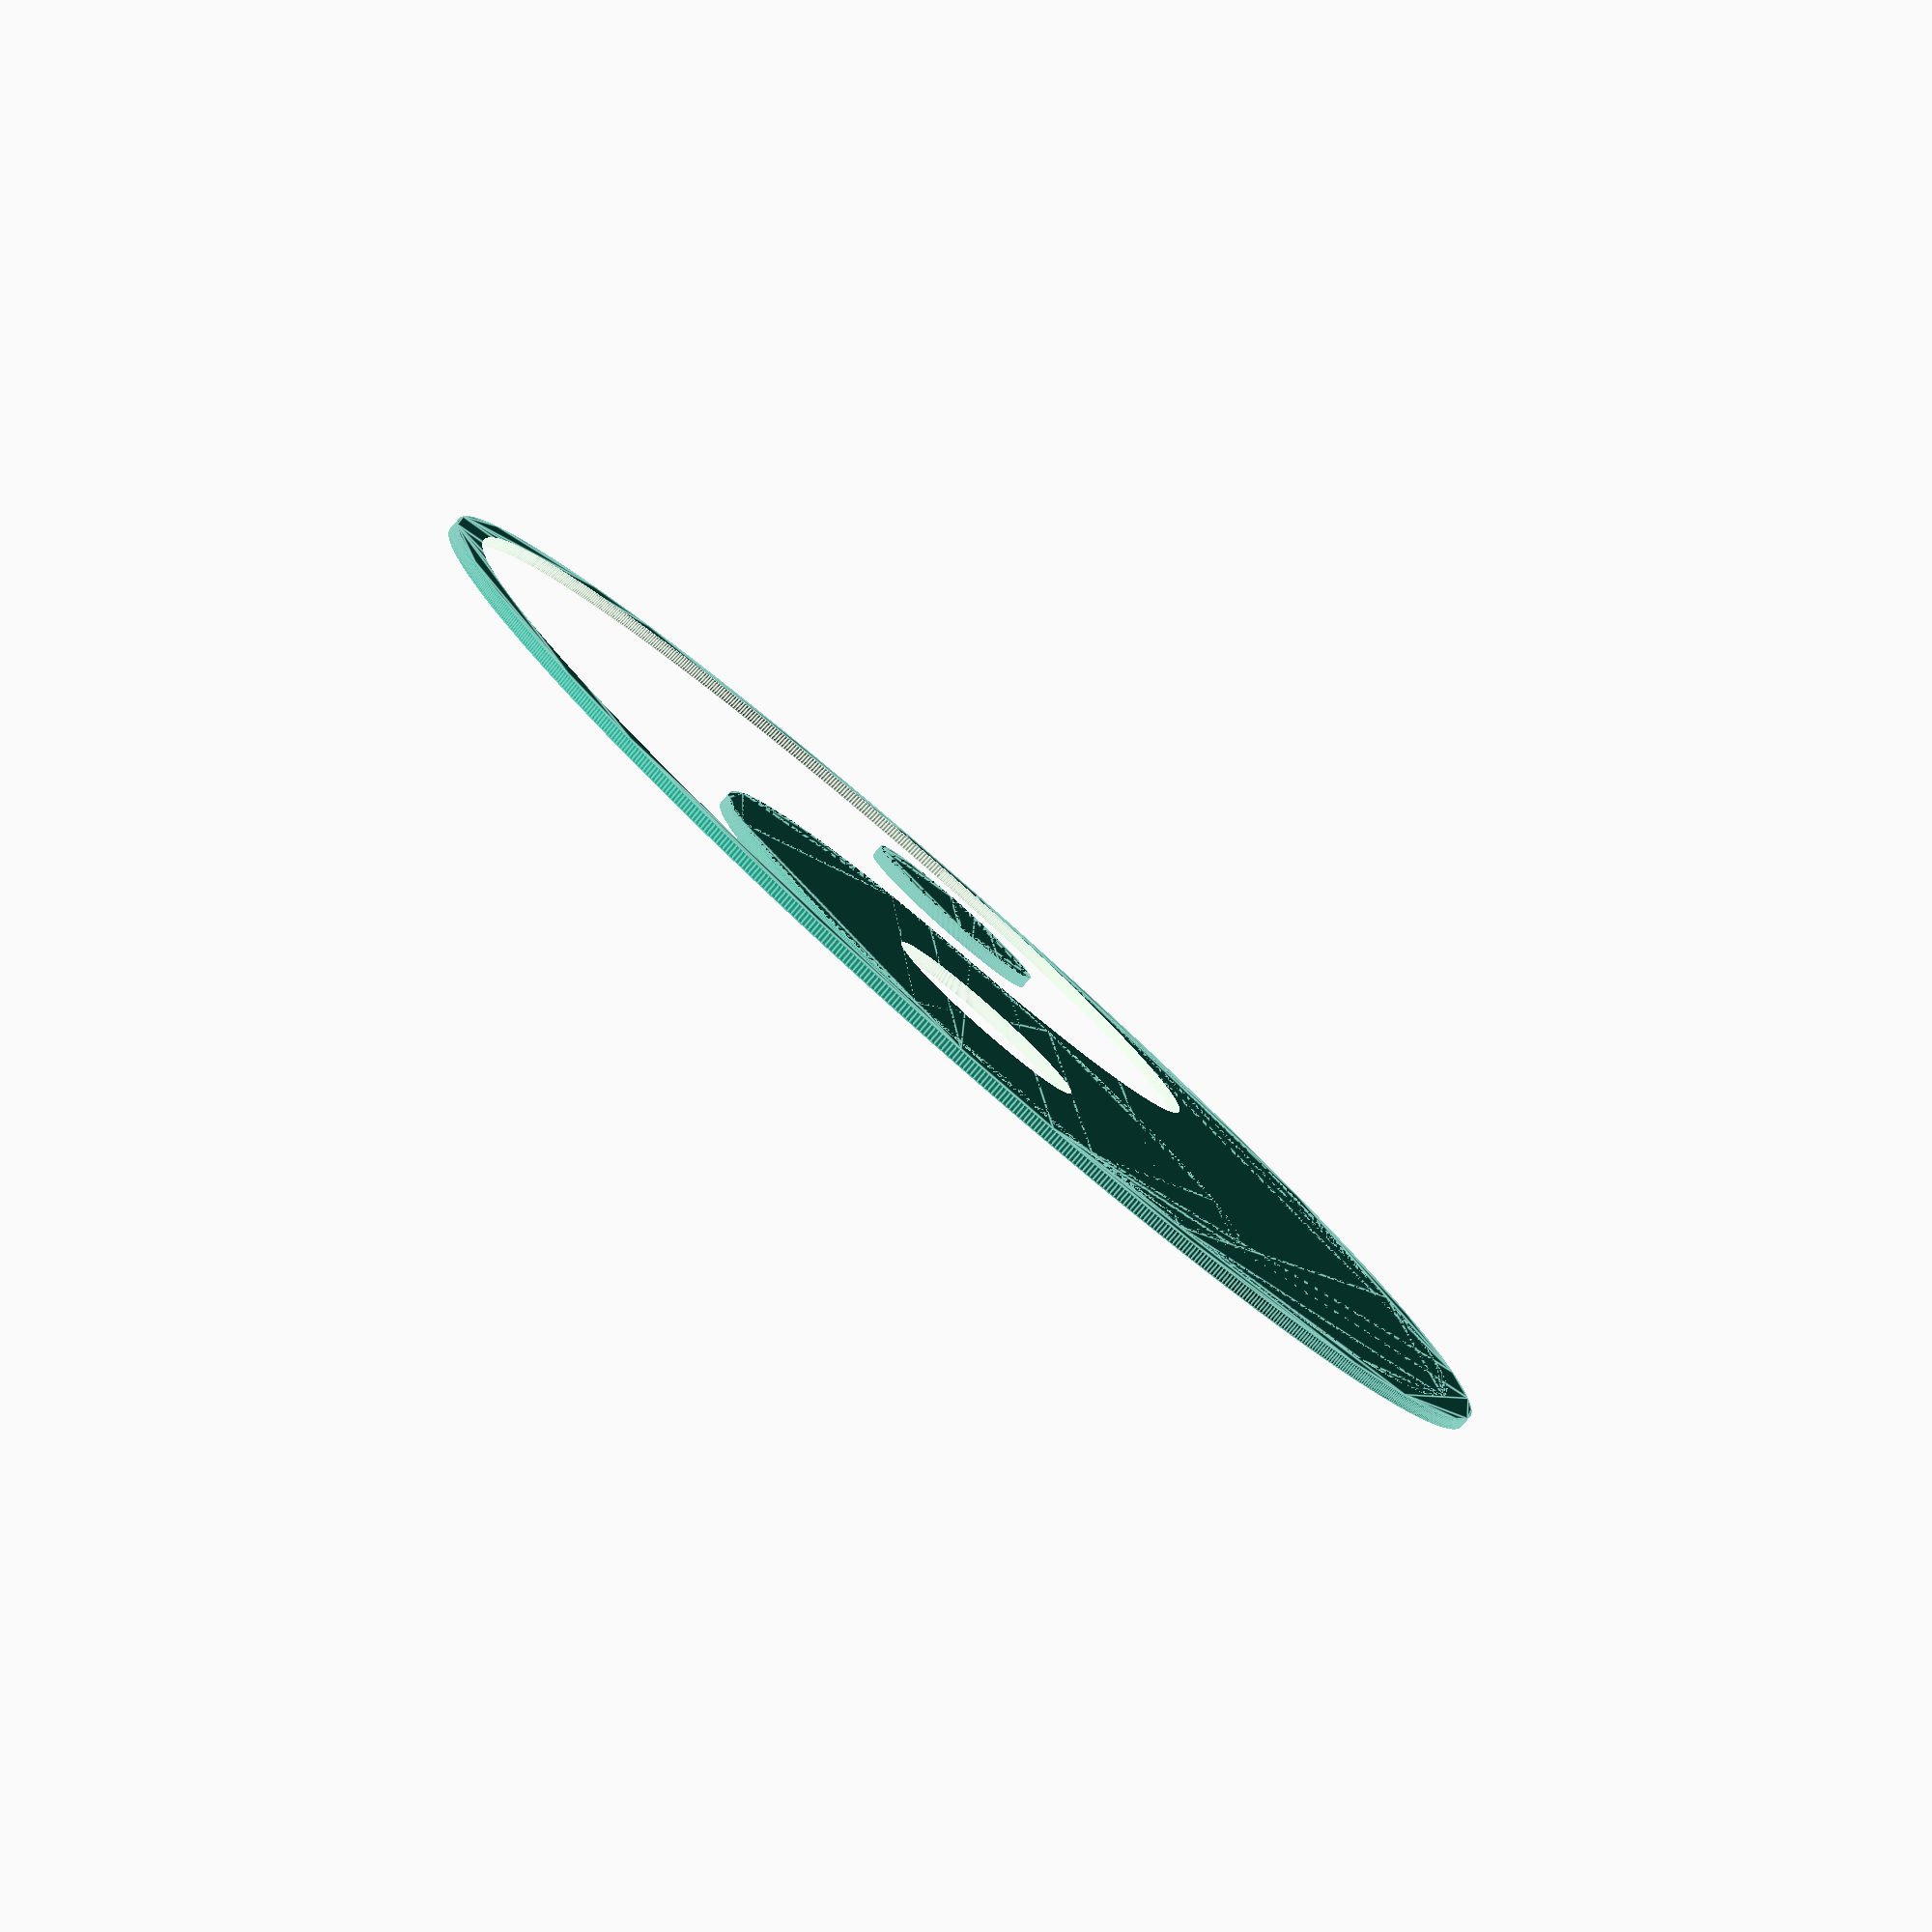
<openscad>
$fn=1024;


union() {
	difference() {
		union() {
			difference() {
				circle(r = 50);
				translate(v = [-1000, 0]) {
					square(center = true, size = 2000);
				}
			}
			translate(v = [0, 25.0000000000]) {
				circle(r = 25.0000000000);
			}
		}
		translate(v = [0, -25.0000000000]) {
			circle(r = 25.0000000000);
		}
		translate(v = [0, 25.0000000000]) {
			circle(r = 8.3333333333);
		}
	}
	translate(v = [0, -25.0000000000]) {
		circle(r = 8.3333333333);
	}
	difference() {
		circle(r = 52.5000000000);
		circle(r = 50);
	}
}

</openscad>
<views>
elev=262.8 azim=3.6 roll=41.4 proj=p view=edges
</views>
